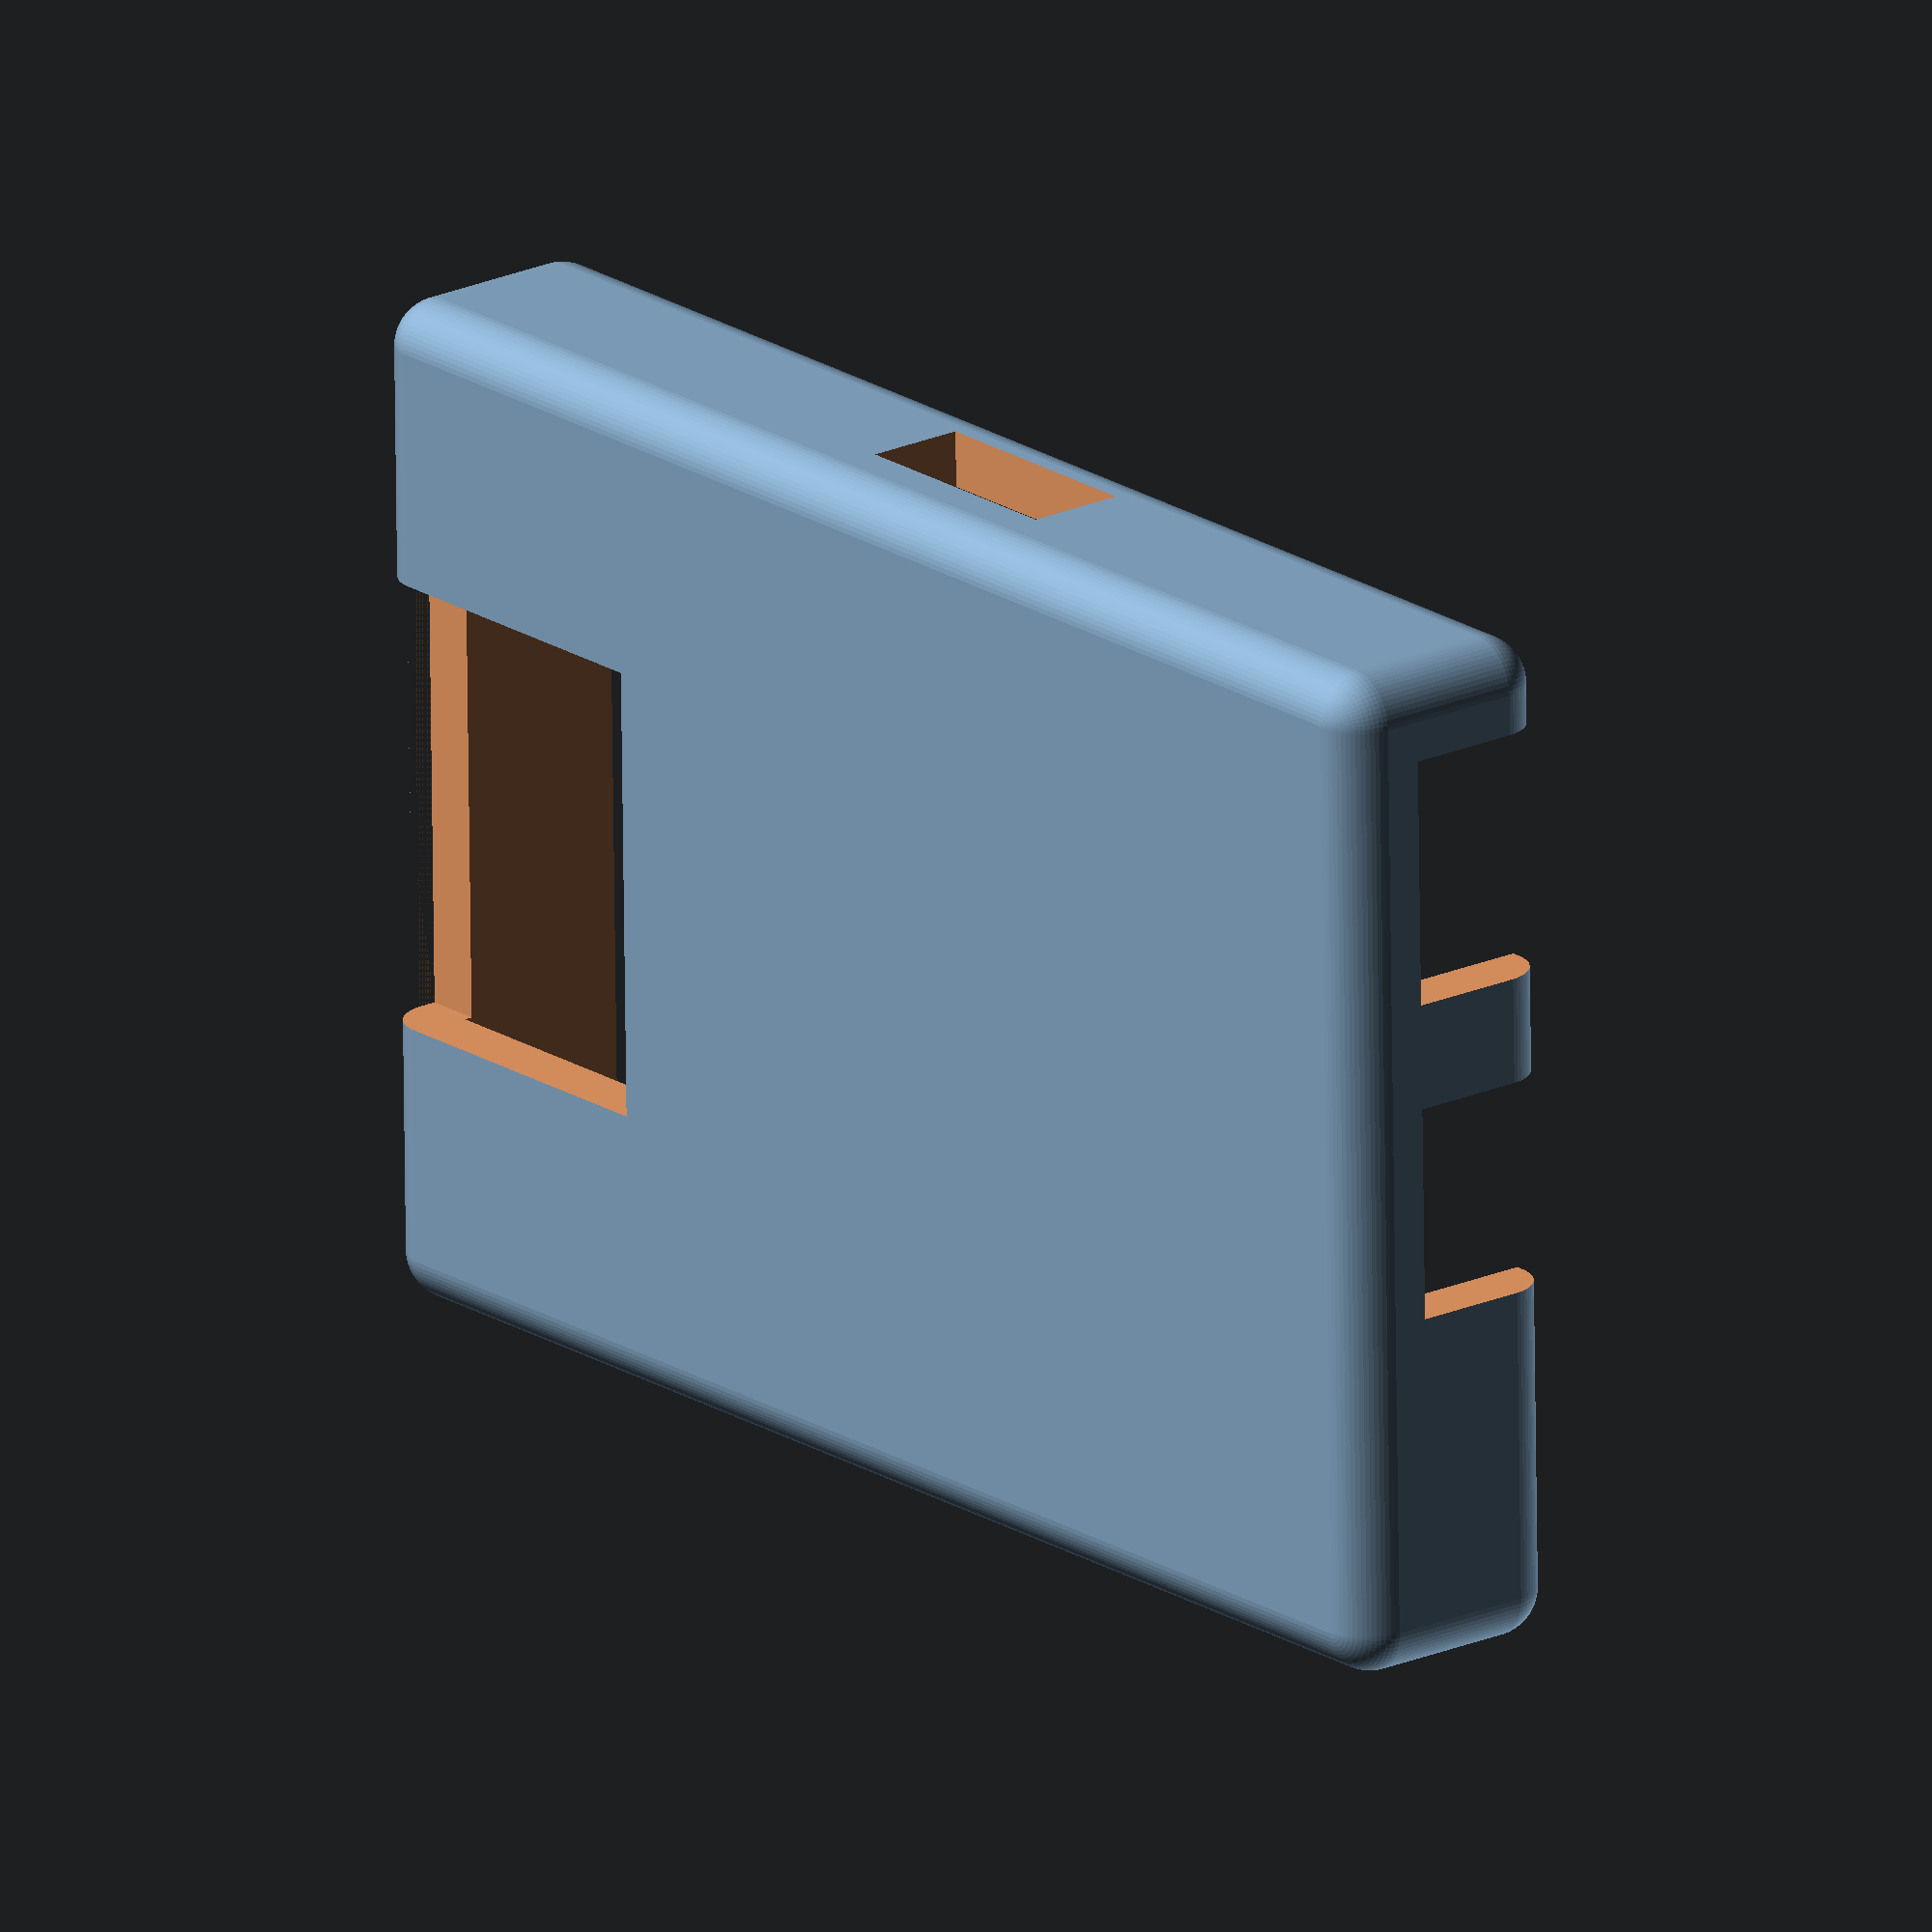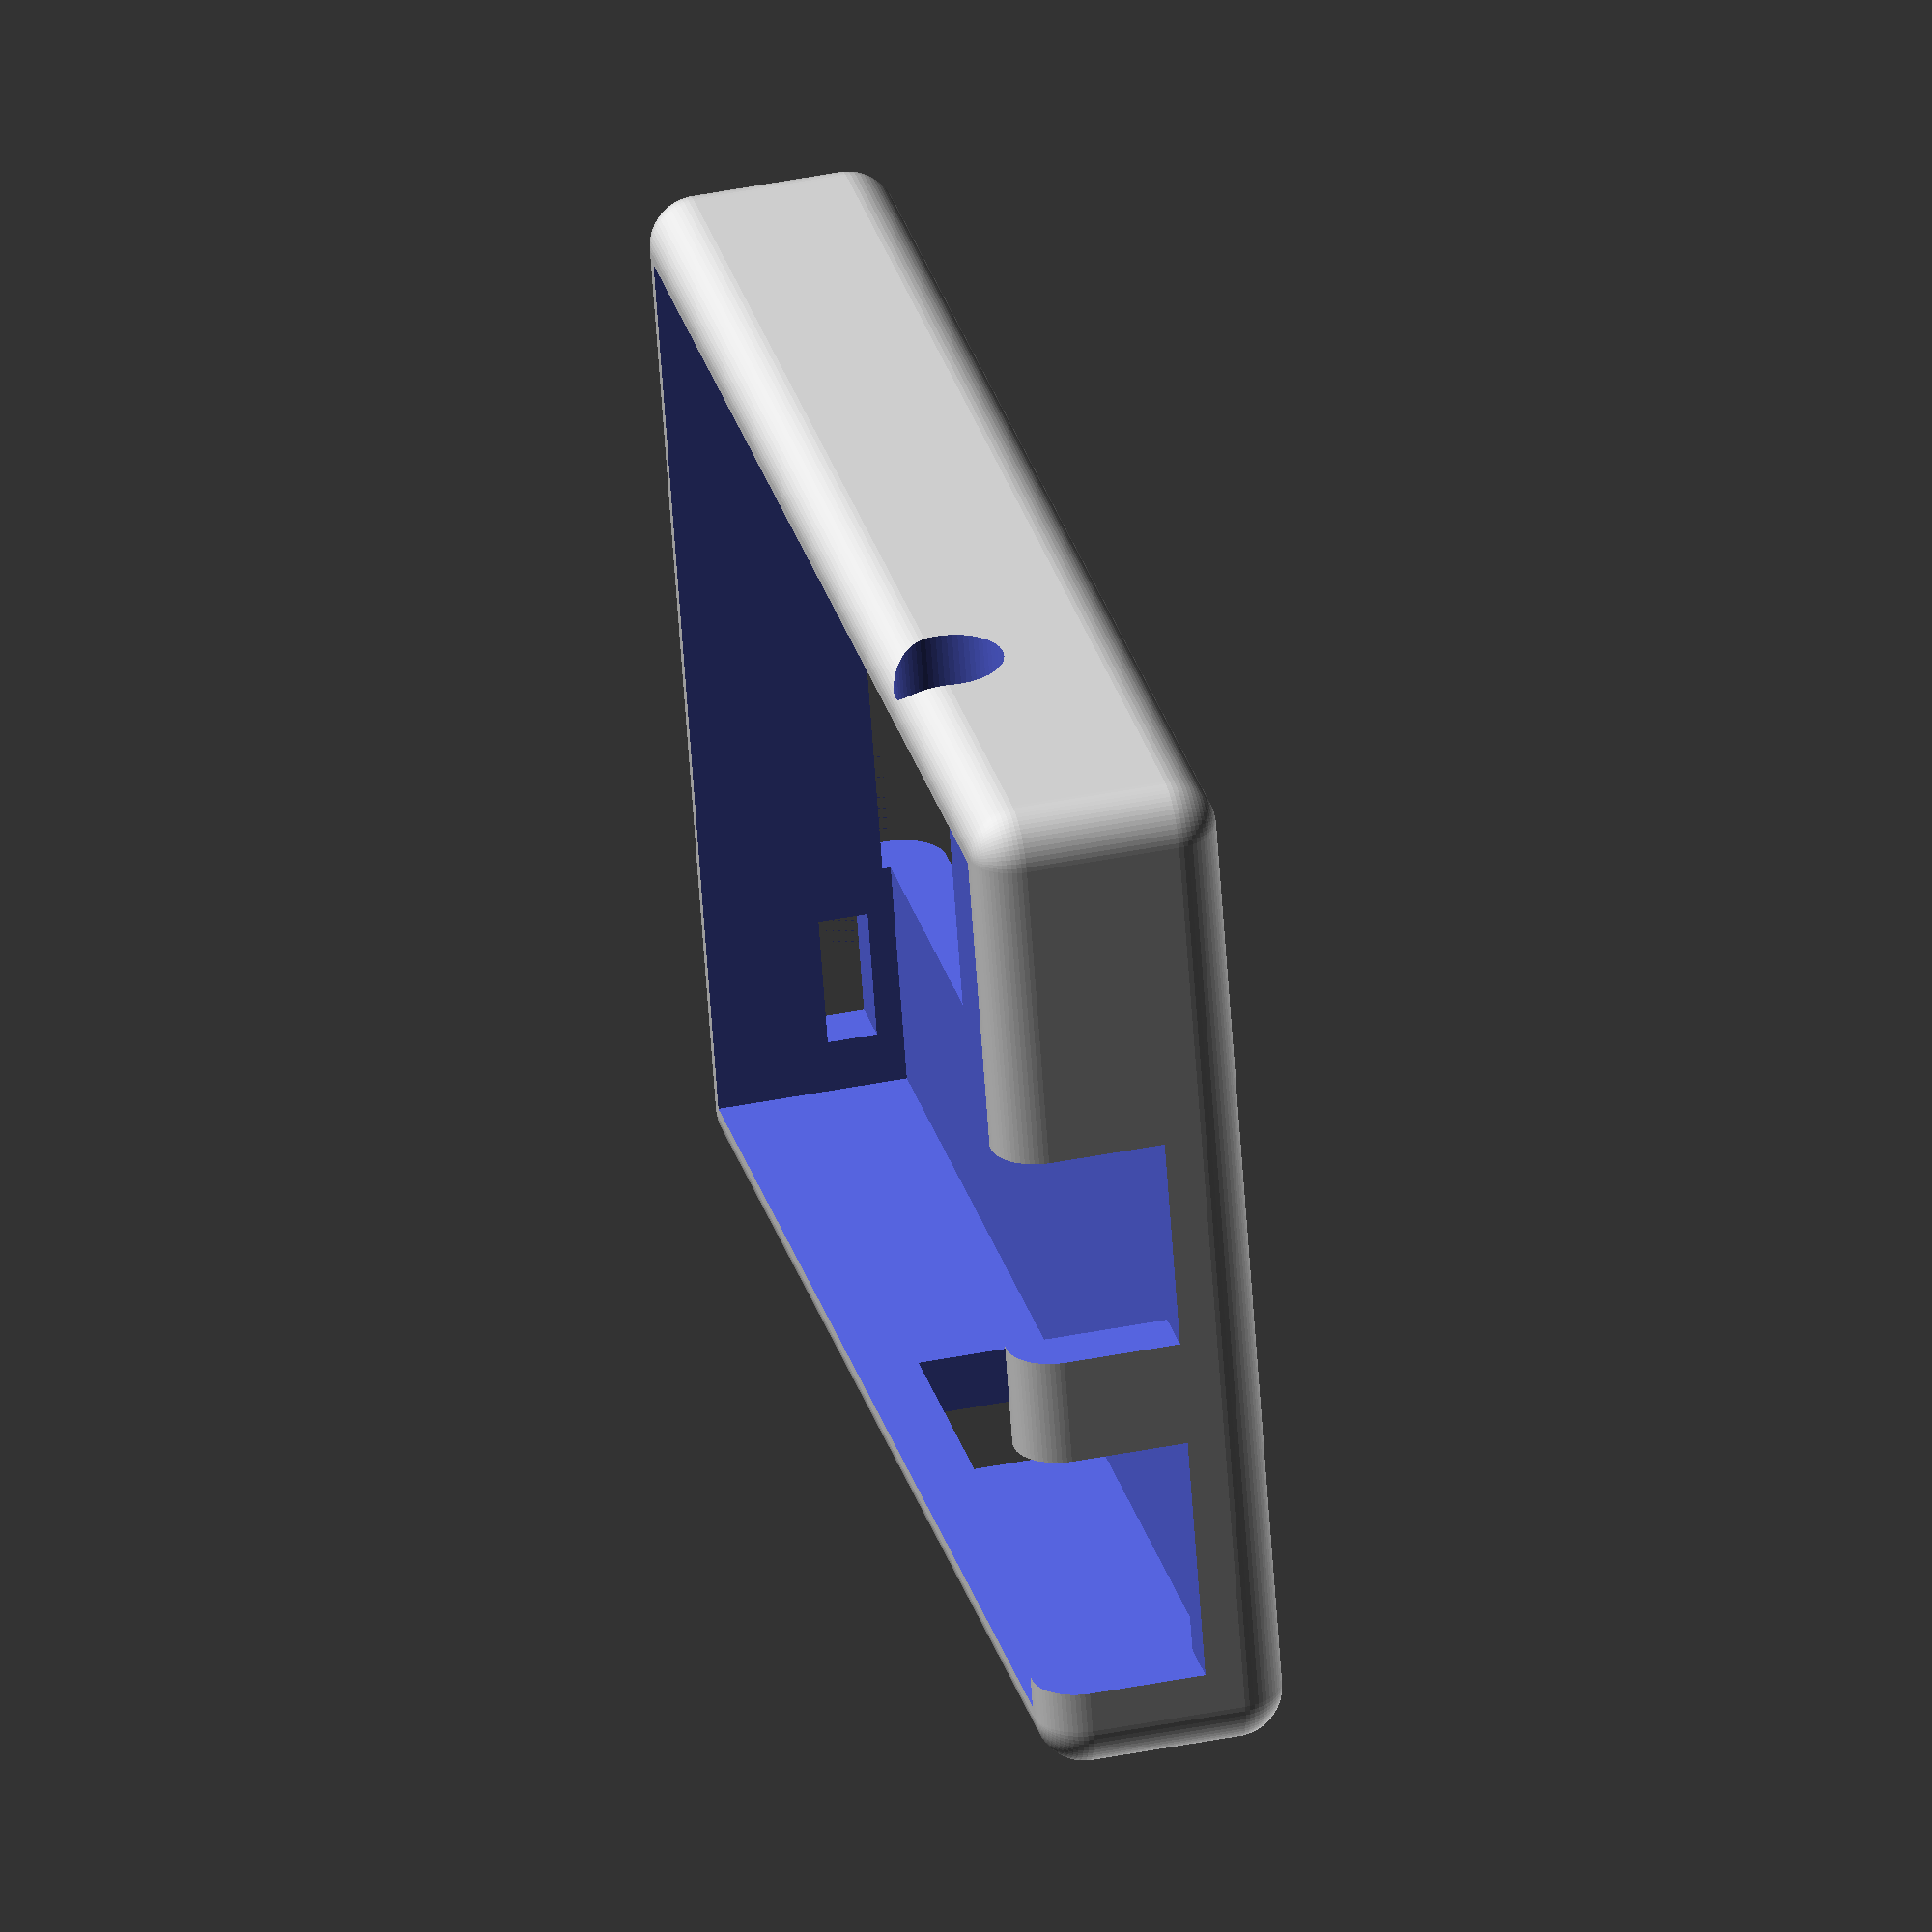
<openscad>
$fn=64;

difference(){
translate([-31.5,-46,0])roundedcube(63,92,15,3);
translate([-28,-42.5,3.5])cube([56,85,25]); //Hollow body
    translate([-14,-46,0])cube([28,23,4]); //SDCard
    translate([16.8,-46,5.1])cube([8,6,3]);//Power port
    translate([56/2-11.4+1.2,-85/2+37.5,3.5+1.6])cube([11.4+3.5,15.1,6.15]); //HDMI Port
        translate([56/2-2-15.4,85/2-21.8+1,3.5+1.6])cube([15.4,21.8+3.5,13]); //Ethernet port
            translate([-56/2+18.8,85/2-17.2+7.7,3.5+1.6])cube([13.25,17.2,15.3]); //USB Port
        union(){
              translate([-56/2,85/2-12-14,3.5+1.6])cube([11.4,12,10.2]); //Ethernet port
        
        translate([-56/2-3.4-3.5,85/2-12-14+6,3.5+1.6+3+3.35])rotate([0,90,0])cylinder(h=3.4+3.5,r=3.35);
    }// Headphone jack

  
}
module roundedcube(xdim, ydim, zdim, rdim){
hull(){
translate([rdim,rdim,rdim])sphere(r=rdim,h=zdim);
translate([xdim-rdim,rdim,rdim])sphere(r=rdim);
translate([rdim,ydim-rdim,rdim])sphere(r=rdim);
translate([xdim-rdim,ydim-rdim,rdim])sphere(r=rdim);
translate([rdim,rdim,zdim-rdim])sphere(r=rdim);
translate([xdim-rdim,rdim,zdim-rdim])sphere(r=rdim);
translate([rdim,ydim-rdim,zdim-rdim])sphere(r=rdim);
translate([xdim-rdim,ydim-rdim,zdim-rdim])sphere(r=rdim);
}   
}
</openscad>
<views>
elev=159.3 azim=91.1 roll=309.1 proj=o view=solid
elev=316.8 azim=72.6 roll=76.7 proj=o view=wireframe
</views>
